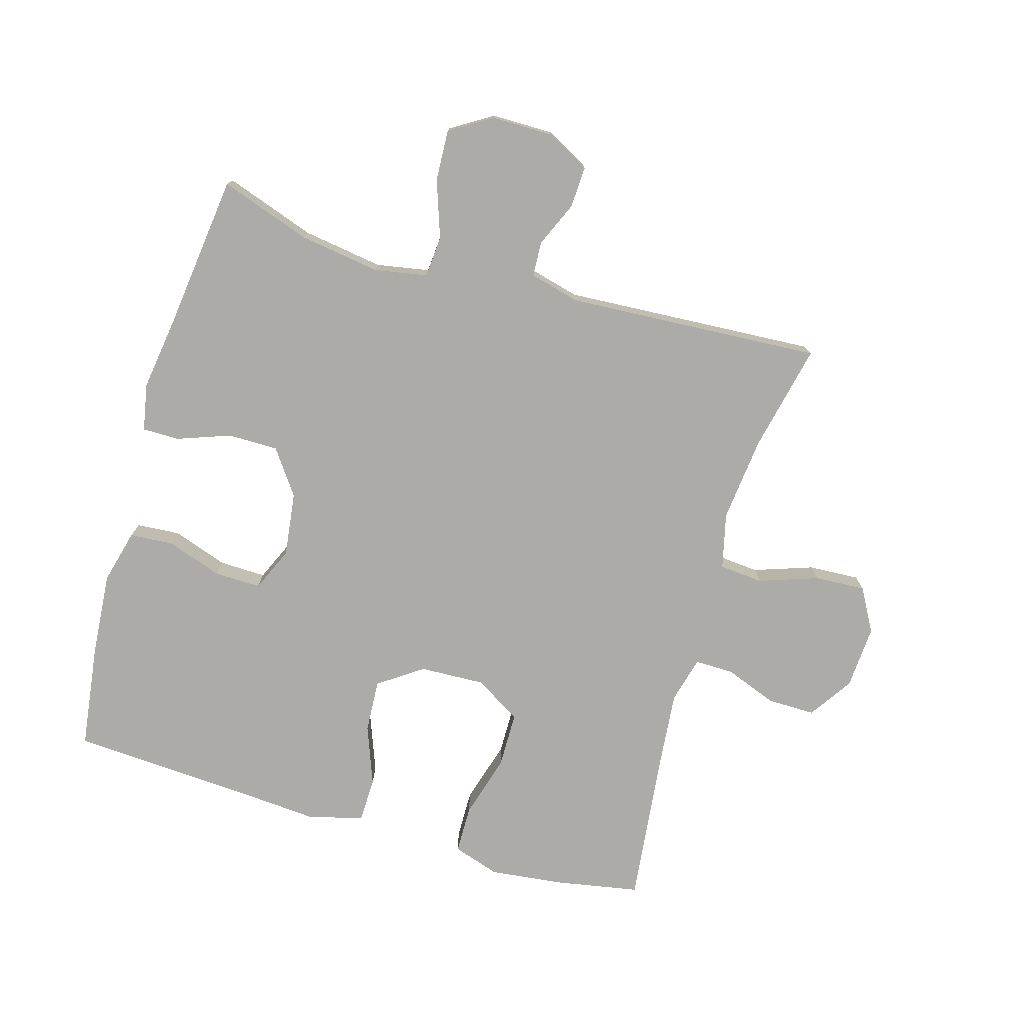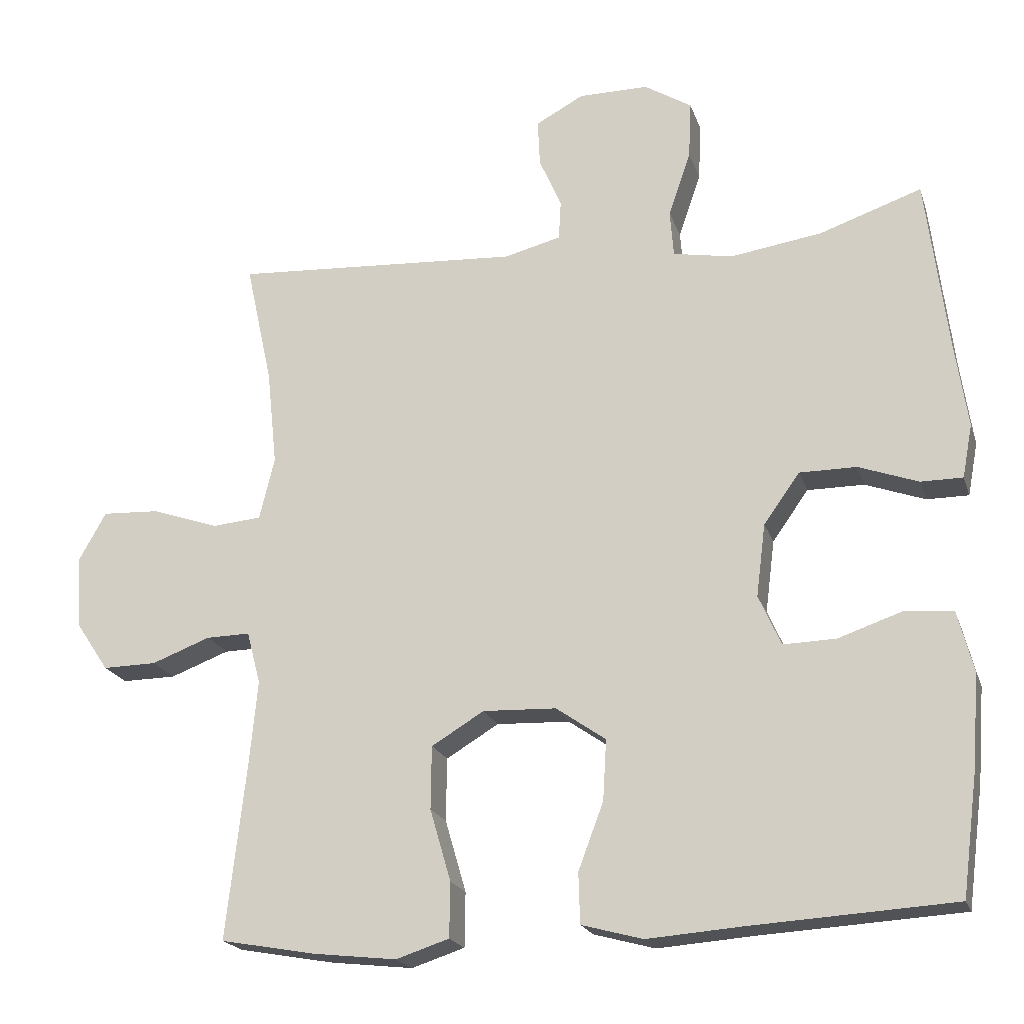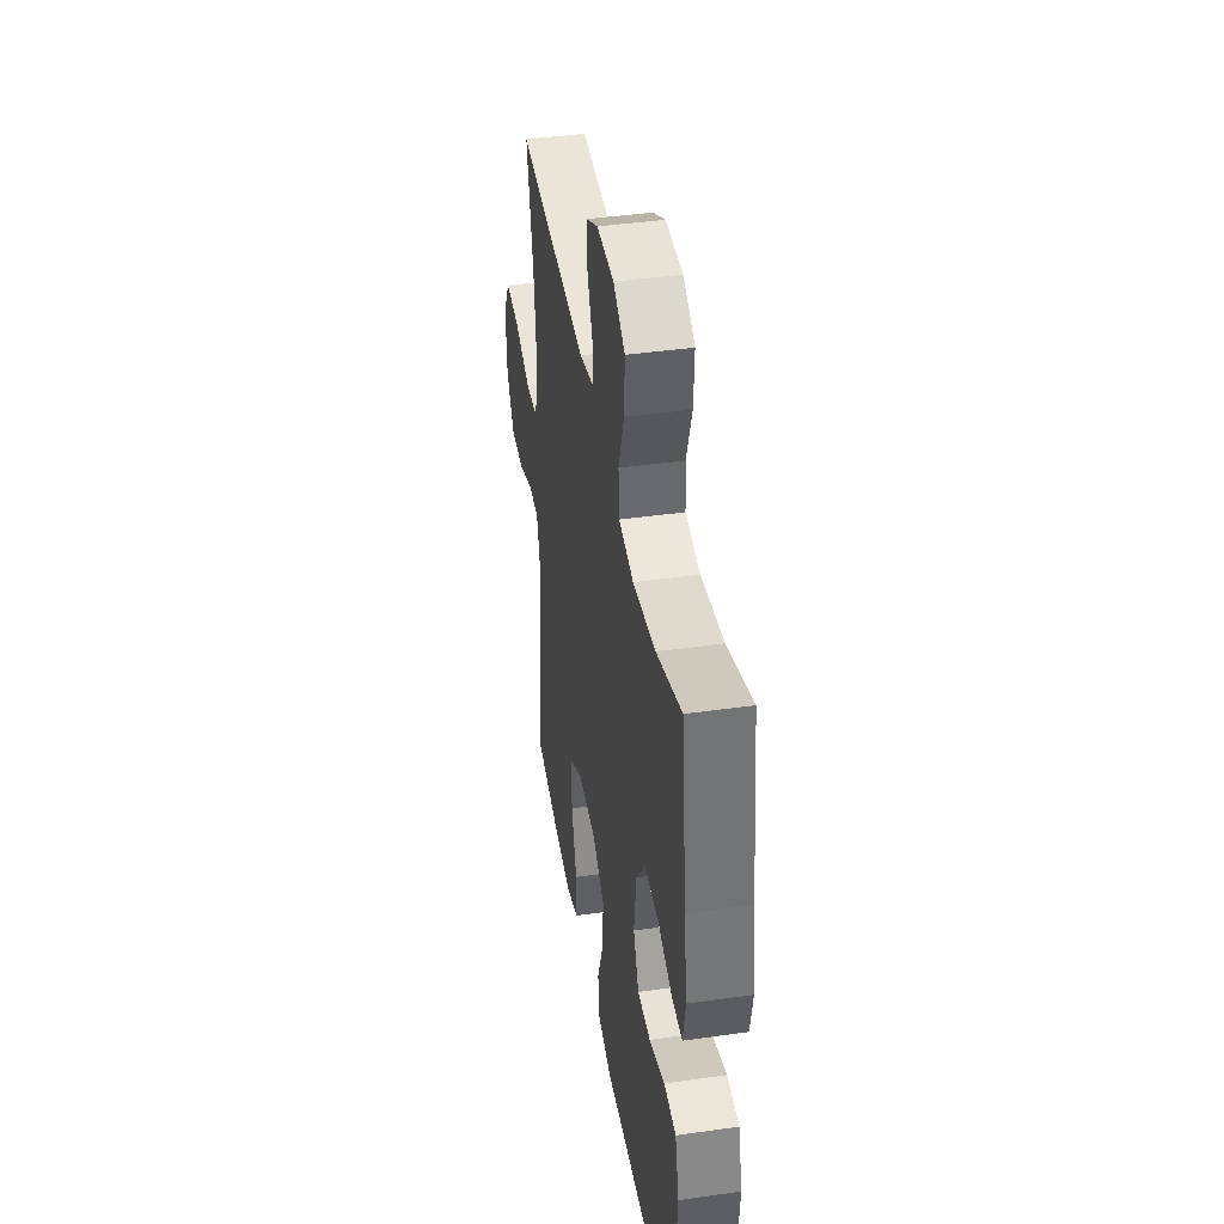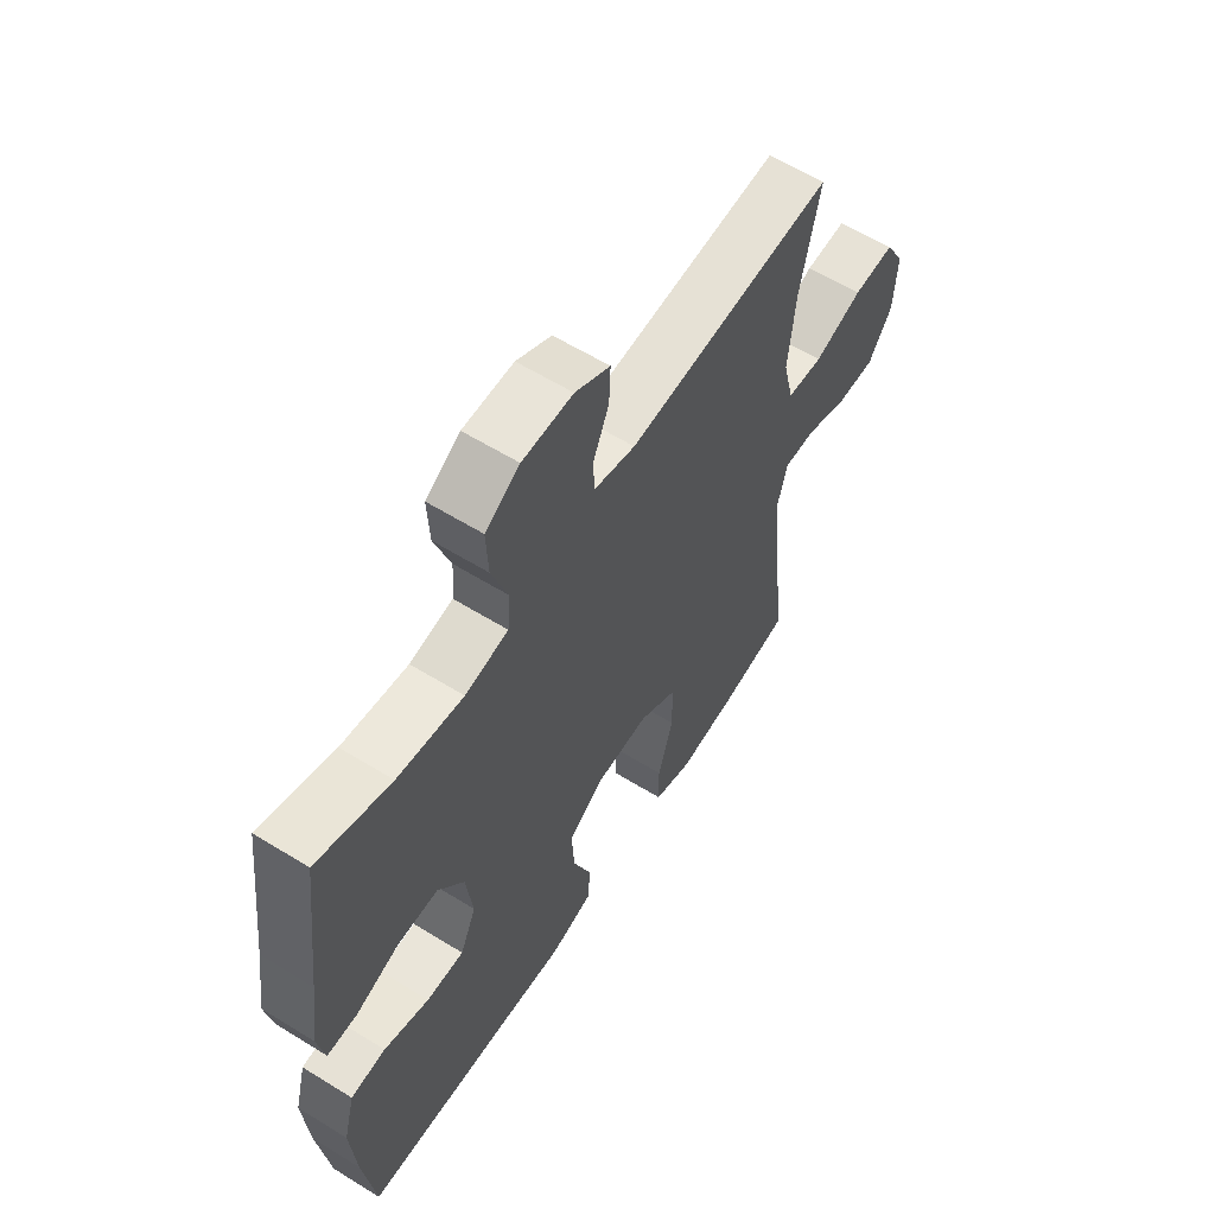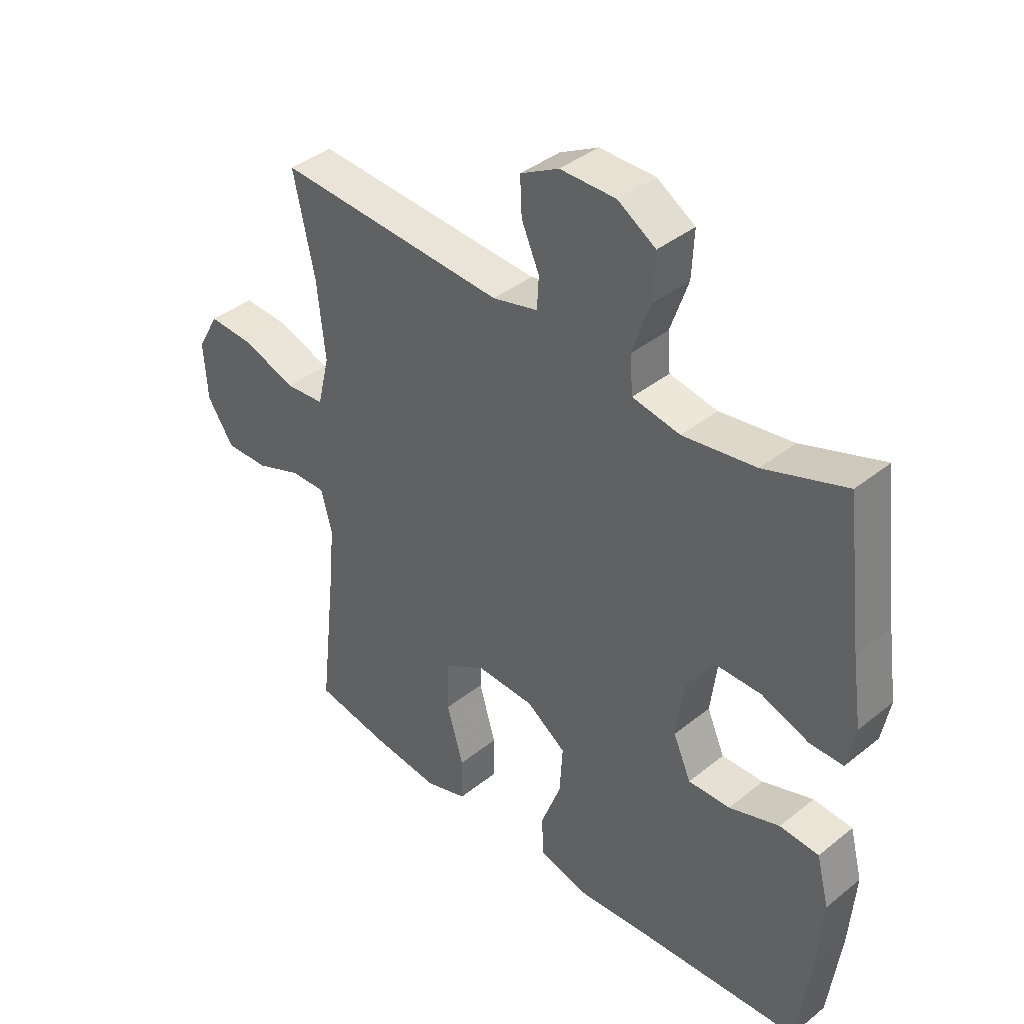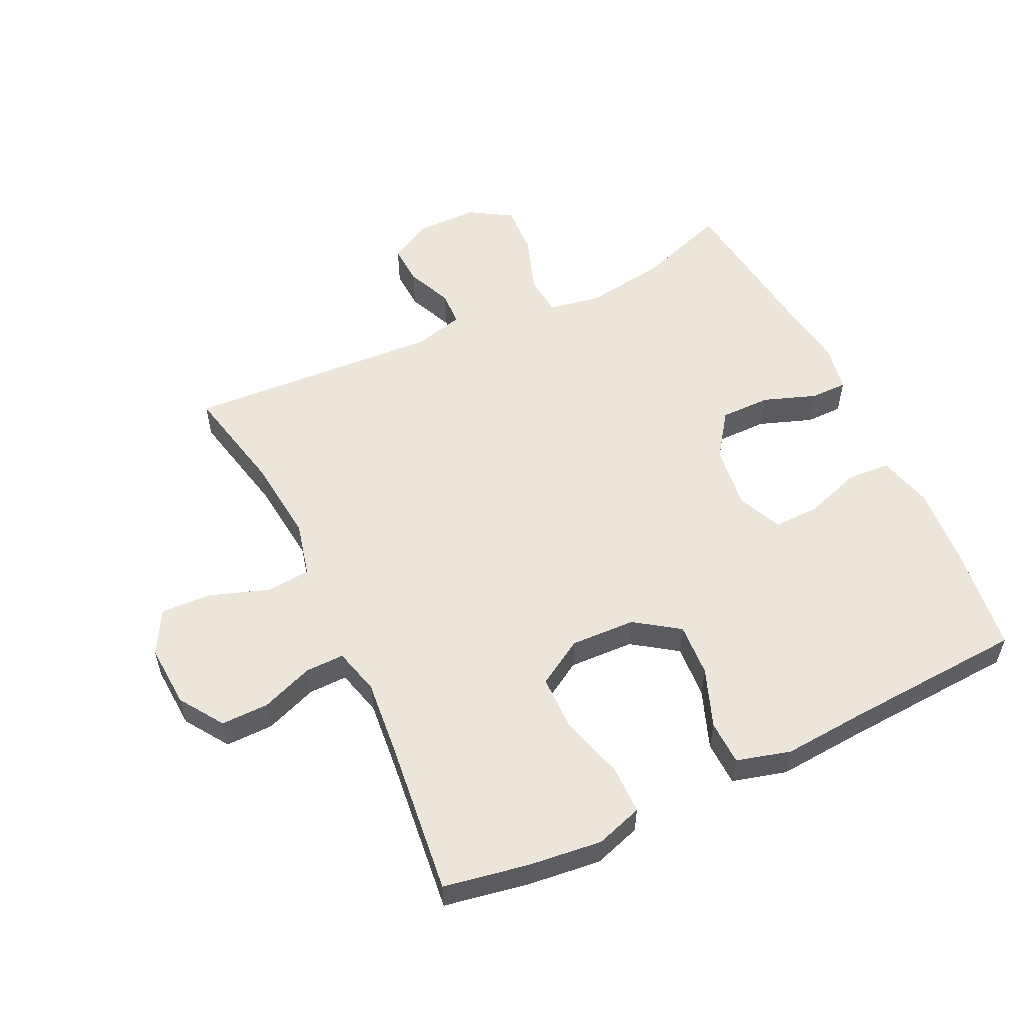
<metadata>
{"format":"obj","ext":"obj","renderer":"f3d","projection":"perspective","resolution":1024,"background":"white","views":[{"elev":-76.3,"azim":-16.2,"up":"+Y"},{"elev":-20.2,"azim":-164.2,"up":"+Z"},{"elev":41.8,"azim":-99.7,"up":"+Z"},{"elev":60.2,"azim":-57.7,"up":"+Z"},{"elev":39.5,"azim":-134.8,"up":"+Z"},{"elev":55.4,"azim":154.5,"up":"+Y"}]}
</metadata>
<code>
v 0.5 0.07 0.5
v 0.463 0.07 0.33
v 0.449 0.07 0.196
v 0.47 0.07 0.109
v 0.539 0.07 0.103
v 0.632 0.07 0.135
v 0.712 0.07 0.139
v 0.75 0.07 0.071
v 0.744 0.07 -0.029
v 0.698 0.07 -0.098
v 0.623 0.07 -0.097
v 0.541 0.07 -0.066
v 0.48 0.07 -0.065
v 0.461 0.07 -0.138
v 0.472 0.07 -0.253
v 0.5 0.07 -0.5
v 0.367 0.07 -0.524
v 0.252 0.07 -0.537
v 0.178 0.07 -0.513
v 0.177 0.07 -0.437
v 0.206 0.07 -0.337
v 0.205 0.07 -0.249
v 0.132 0.07 -0.205
v 0.03 0.07 -0.209
v -0.039 0.07 -0.257
v -0.034 0.07 -0.341
v 0.001 0.07 -0.434
v -0.001 0.07 -0.504
v -0.086 0.07 -0.527
v -0.218 0.07 -0.517
v -0.5 0.07 -0.5
v -0.522 0.07 -0.333
v -0.532 0.07 -0.203
v -0.51 0.07 -0.118
v -0.442 0.07 -0.113
v -0.354 0.07 -0.143
v -0.281 0.07 -0.145
v -0.25 0.07 -0.075
v -0.263 0.07 0.026
v -0.313 0.07 0.096
v -0.392 0.07 0.096
v -0.475 0.07 0.066
v -0.533 0.07 0.066
v -0.547 0.07 0.14
v -0.53 0.07 0.256
v -0.5 0.07 0.5
v -0.358 0.07 0.451
v -0.231 0.07 0.432
v -0.148 0.07 0.447
v -0.143 0.07 0.512
v -0.174 0.07 0.602
v -0.178 0.07 0.682
v -0.112 0.07 0.723
v -0.015 0.07 0.723
v 0.052 0.07 0.687
v 0.049 0.07 0.622
v 0.018 0.07 0.551
v 0.021 0.07 0.496
v 0.1 0.07 0.476
v 0.5 0 0.5
v 0.463 0 0.33
v 0.449 0 0.196
v 0.47 0 0.109
v 0.539 0 0.103
v 0.632 0 0.135
v 0.712 0 0.139
v 0.75 0 0.071
v 0.744 0 -0.029
v 0.698 0 -0.098
v 0.623 0 -0.097
v 0.541 0 -0.066
v 0.48 0 -0.065
v 0.461 0 -0.138
v 0.472 0 -0.253
v 0.5 0 -0.5
v 0.367 0 -0.524
v 0.252 0 -0.537
v 0.178 0 -0.513
v 0.177 0 -0.437
v 0.206 0 -0.337
v 0.205 0 -0.249
v 0.132 0 -0.205
v 0.03 0 -0.209
v -0.039 0 -0.257
v -0.034 0 -0.341
v 0.001 0 -0.434
v -0.001 0 -0.504
v -0.086 0 -0.527
v -0.218 0 -0.517
v -0.5 0 -0.5
v -0.522 0 -0.333
v -0.532 0 -0.203
v -0.51 0 -0.118
v -0.442 0 -0.113
v -0.354 0 -0.143
v -0.281 0 -0.145
v -0.25 0 -0.075
v -0.263 0 0.026
v -0.313 0 0.096
v -0.392 0 0.096
v -0.475 0 0.066
v -0.533 0 0.066
v -0.547 0 0.14
v -0.53 0 0.256
v -0.5 0 0.5
v -0.358 0 0.451
v -0.231 0 0.432
v -0.148 0 0.447
v -0.143 0 0.512
v -0.174 0 0.602
v -0.178 0 0.682
v -0.112 0 0.723
v -0.015 0 0.723
v 0.052 0 0.687
v 0.049 0 0.622
v 0.018 0 0.551
v 0.021 0 0.496
v 0.1 0 0.476
f 54 55 56 57
f 54 57 58
f 53 54 58
f 50 51 52 53
f 49 50 53 58
f 45 46 47
f 45 47 48
f 44 45 48 49
f 41 42 43 44
f 40 41 44 49
f 33 34 35 36
f 33 36 37
f 30 31 32 33
f 30 33 37
f 29 30 37 38
f 26 27 28 29
f 25 26 29 38
f 18 19 20 21
f 18 21 22
f 15 16 17 18
f 14 15 18 22
f 13 14 22 23
f 9 10 11 12
f 9 12 13
f 8 9 13
f 5 6 7 8
f 4 5 8 13
f 3 4 13 23
f 59 1 2
f 39 40 49 58
f 24 25 38 39
f 24 39 58 59
f 23 24 59
f 2 3 23 59
f 116 115 114 113
f 117 116 113
f 117 113 112
f 112 111 110 109
f 117 112 109 108
f 106 105 104
f 107 106 104
f 108 107 104 103
f 103 102 101 100
f 108 103 100 99
f 95 94 93 92
f 96 95 92
f 92 91 90 89
f 96 92 89
f 97 96 89 88
f 88 87 86 85
f 97 88 85 84
f 80 79 78 77
f 81 80 77
f 77 76 75 74
f 81 77 74 73
f 82 81 73 72
f 71 70 69 68
f 72 71 68
f 72 68 67
f 67 66 65 64
f 72 67 64 63
f 82 72 63 62
f 61 60 118
f 117 108 99 98
f 98 97 84 83
f 118 117 98 83
f 118 83 82
f 118 82 62 61
f 1 60 61 2
f 2 61 62 3
f 3 62 63 4
f 4 63 64 5
f 5 64 65 6
f 6 65 66 7
f 7 66 67 8
f 8 67 68 9
f 9 68 69 10
f 10 69 70 11
f 11 70 71 12
f 12 71 72 13
f 13 72 73 14
f 14 73 74 15
f 15 74 75 16
f 16 75 76 17
f 17 76 77 18
f 18 77 78 19
f 19 78 79 20
f 20 79 80 21
f 21 80 81 22
f 22 81 82 23
f 23 82 83 24
f 24 83 84 25
f 25 84 85 26
f 26 85 86 27
f 27 86 87 28
f 28 87 88 29
f 29 88 89 30
f 30 89 90 31
f 31 90 91 32
f 32 91 92 33
f 33 92 93 34
f 34 93 94 35
f 35 94 95 36
f 36 95 96 37
f 37 96 97 38
f 38 97 98 39
f 39 98 99 40
f 40 99 100 41
f 41 100 101 42
f 42 101 102 43
f 43 102 103 44
f 44 103 104 45
f 45 104 105 46
f 46 105 106 47
f 47 106 107 48
f 48 107 108 49
f 49 108 109 50
f 50 109 110 51
f 51 110 111 52
f 52 111 112 53
f 53 112 113 54
f 54 113 114 55
f 55 114 115 56
f 56 115 116 57
f 57 116 117 58
f 58 117 118 59
f 59 118 60 1

</code>
